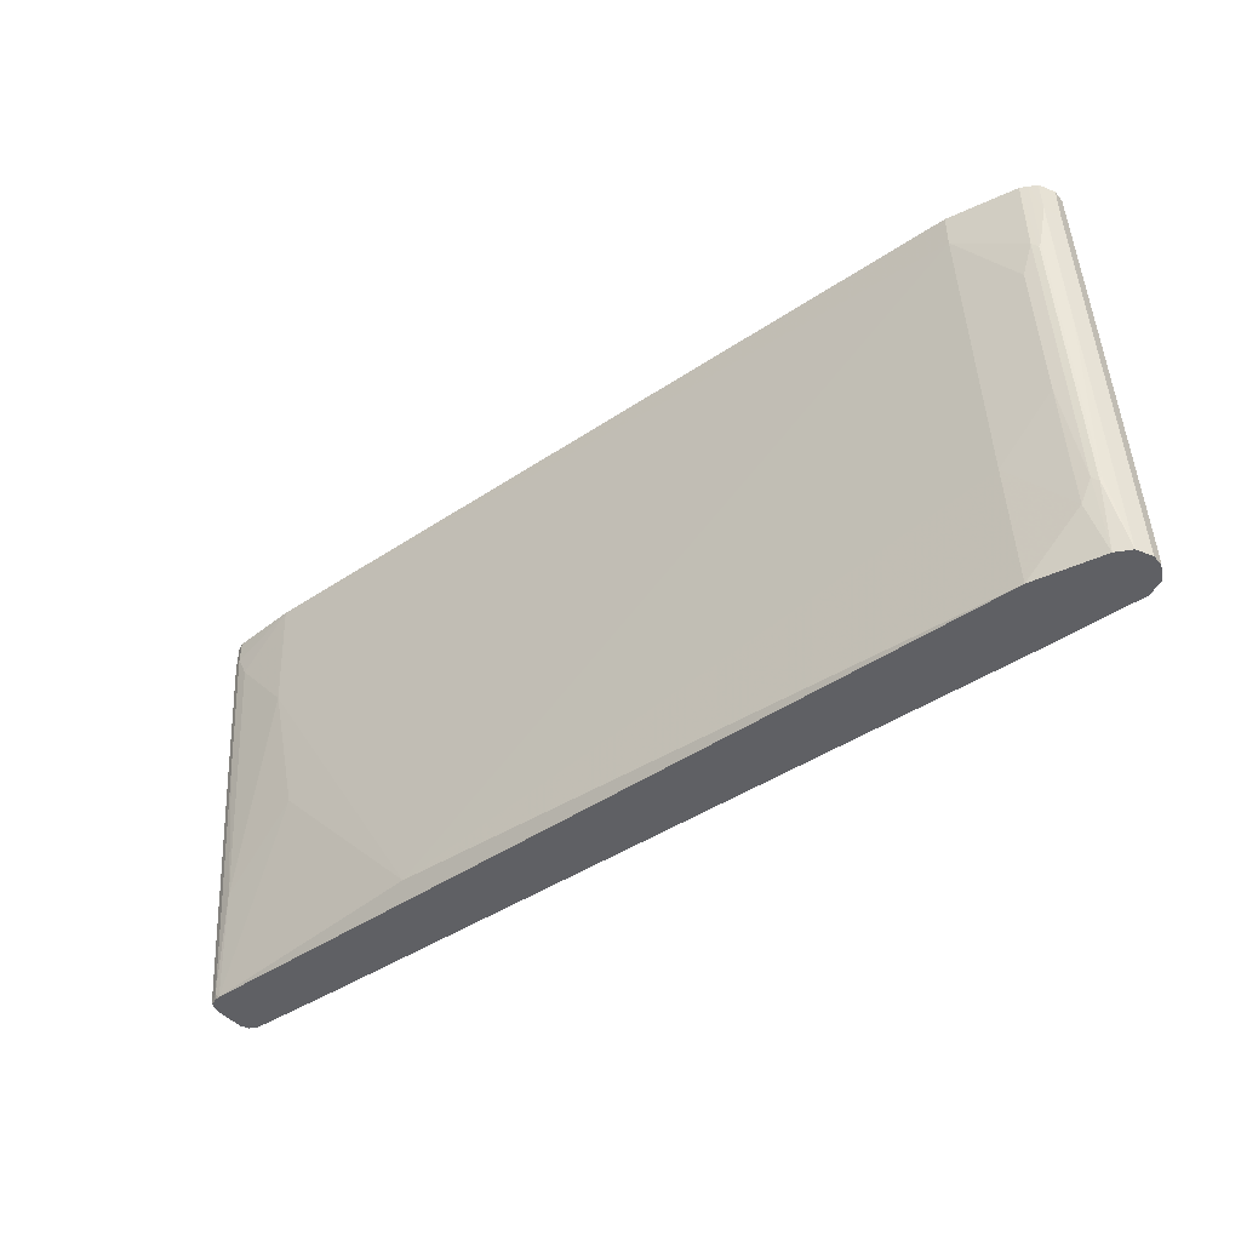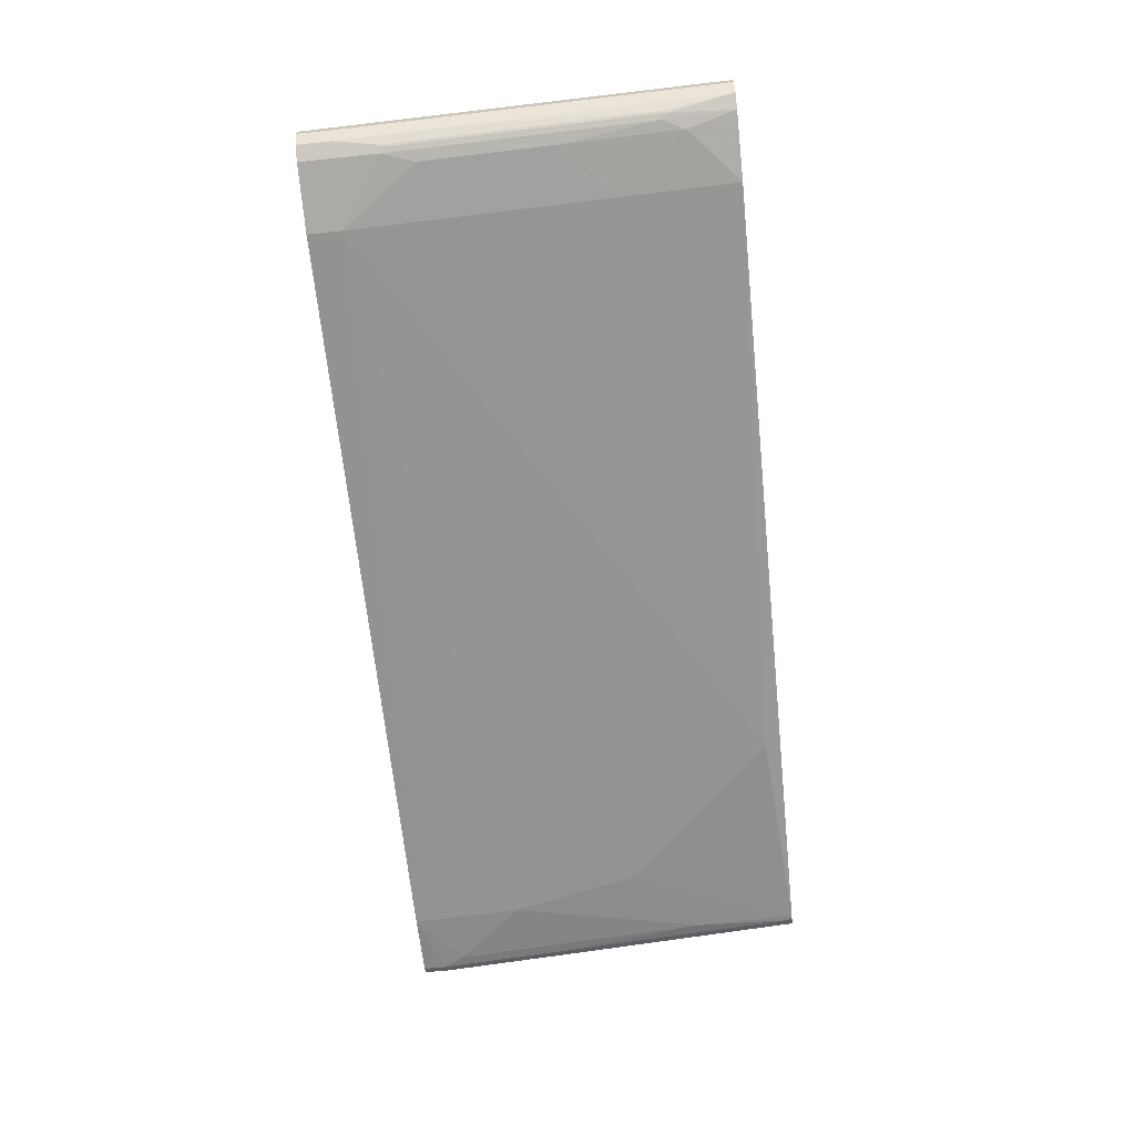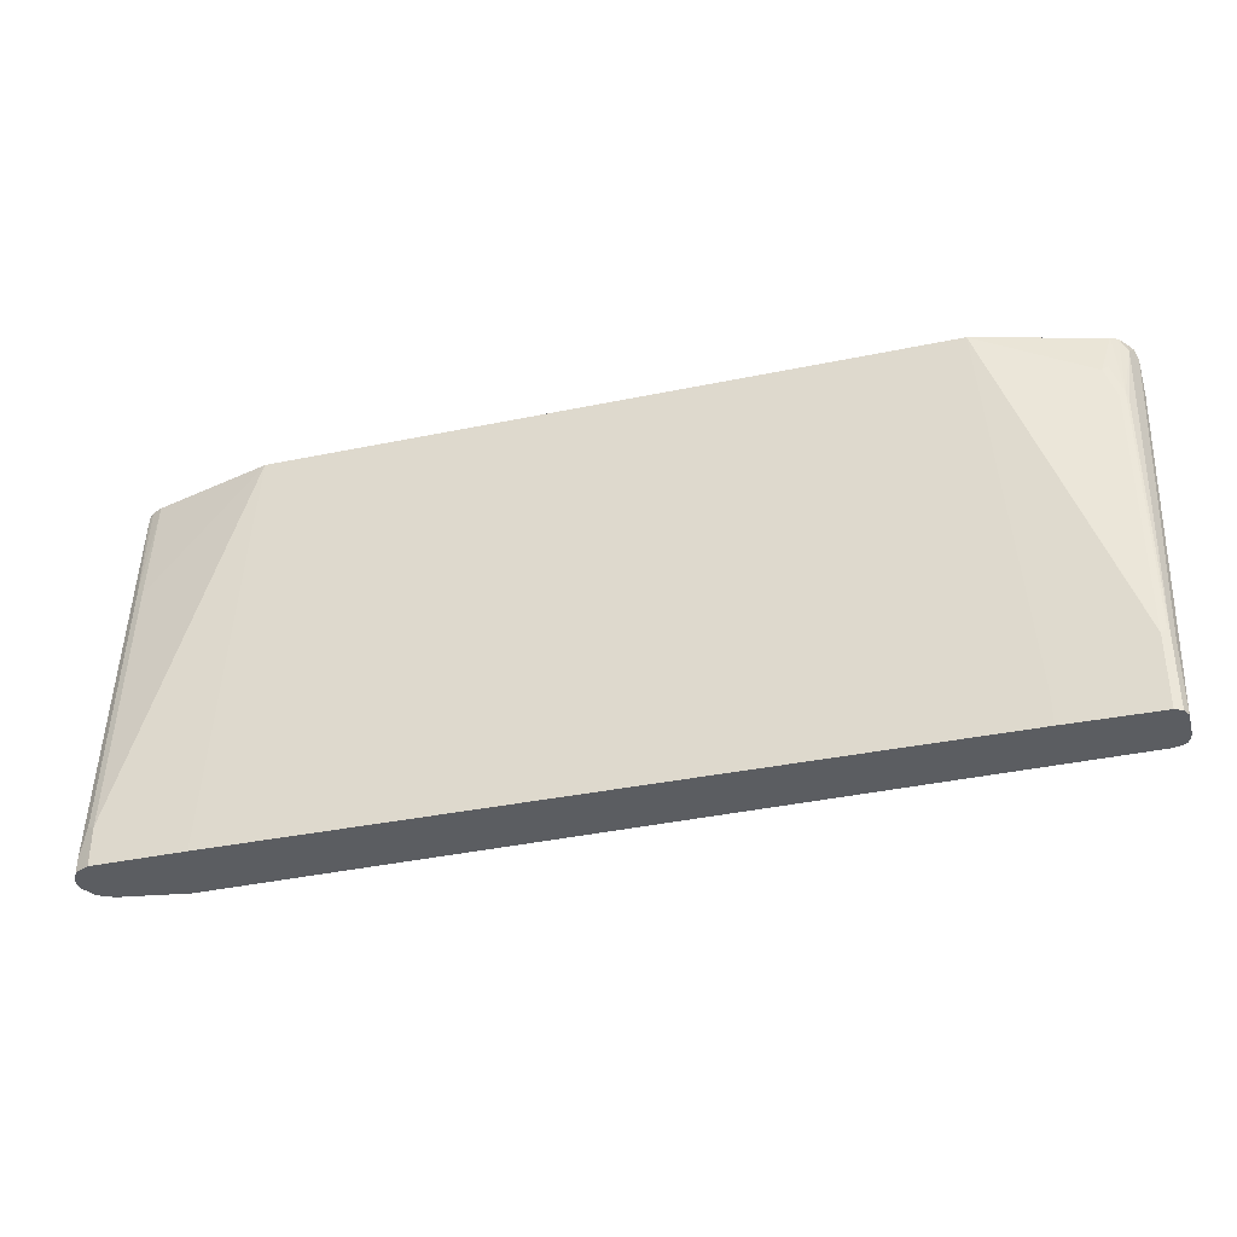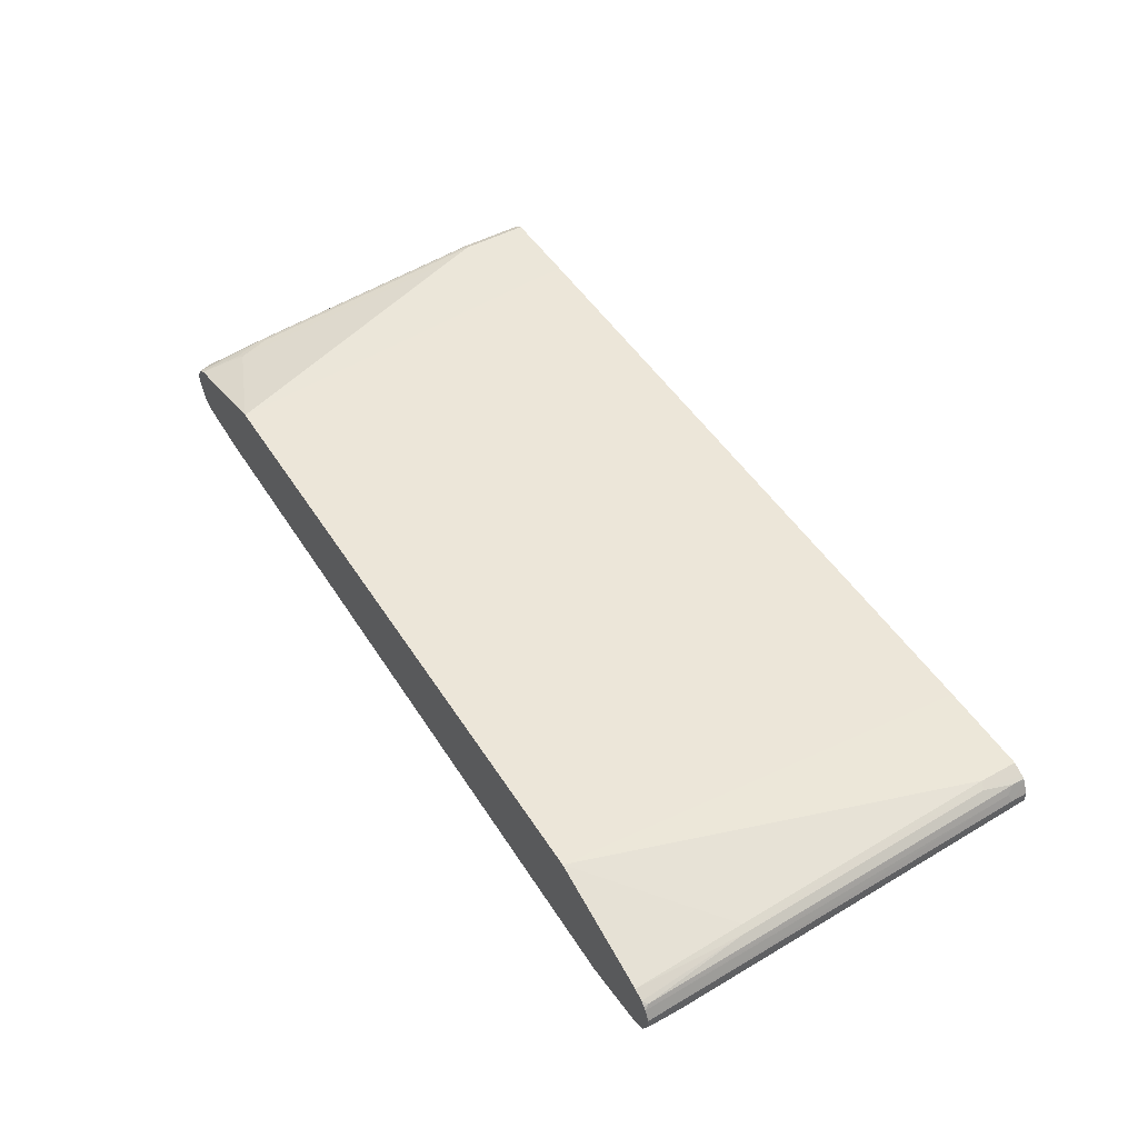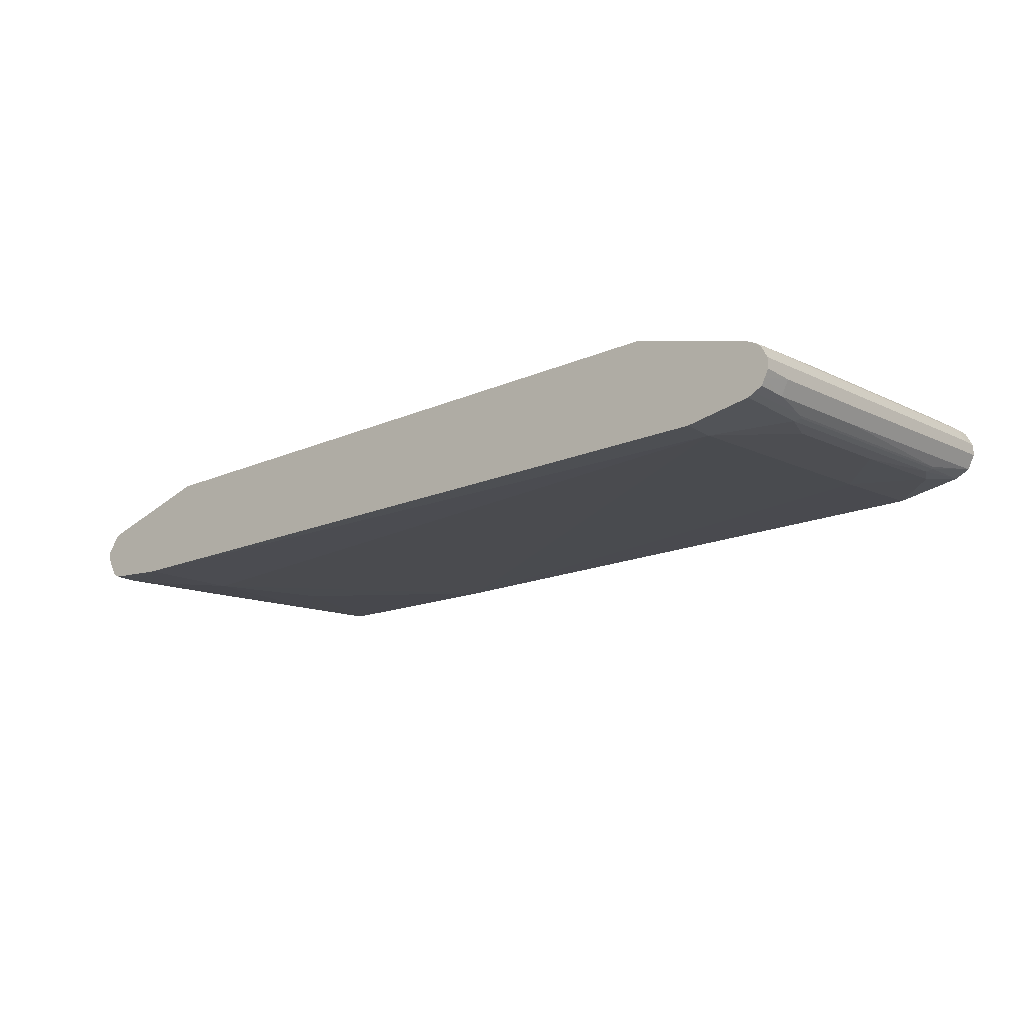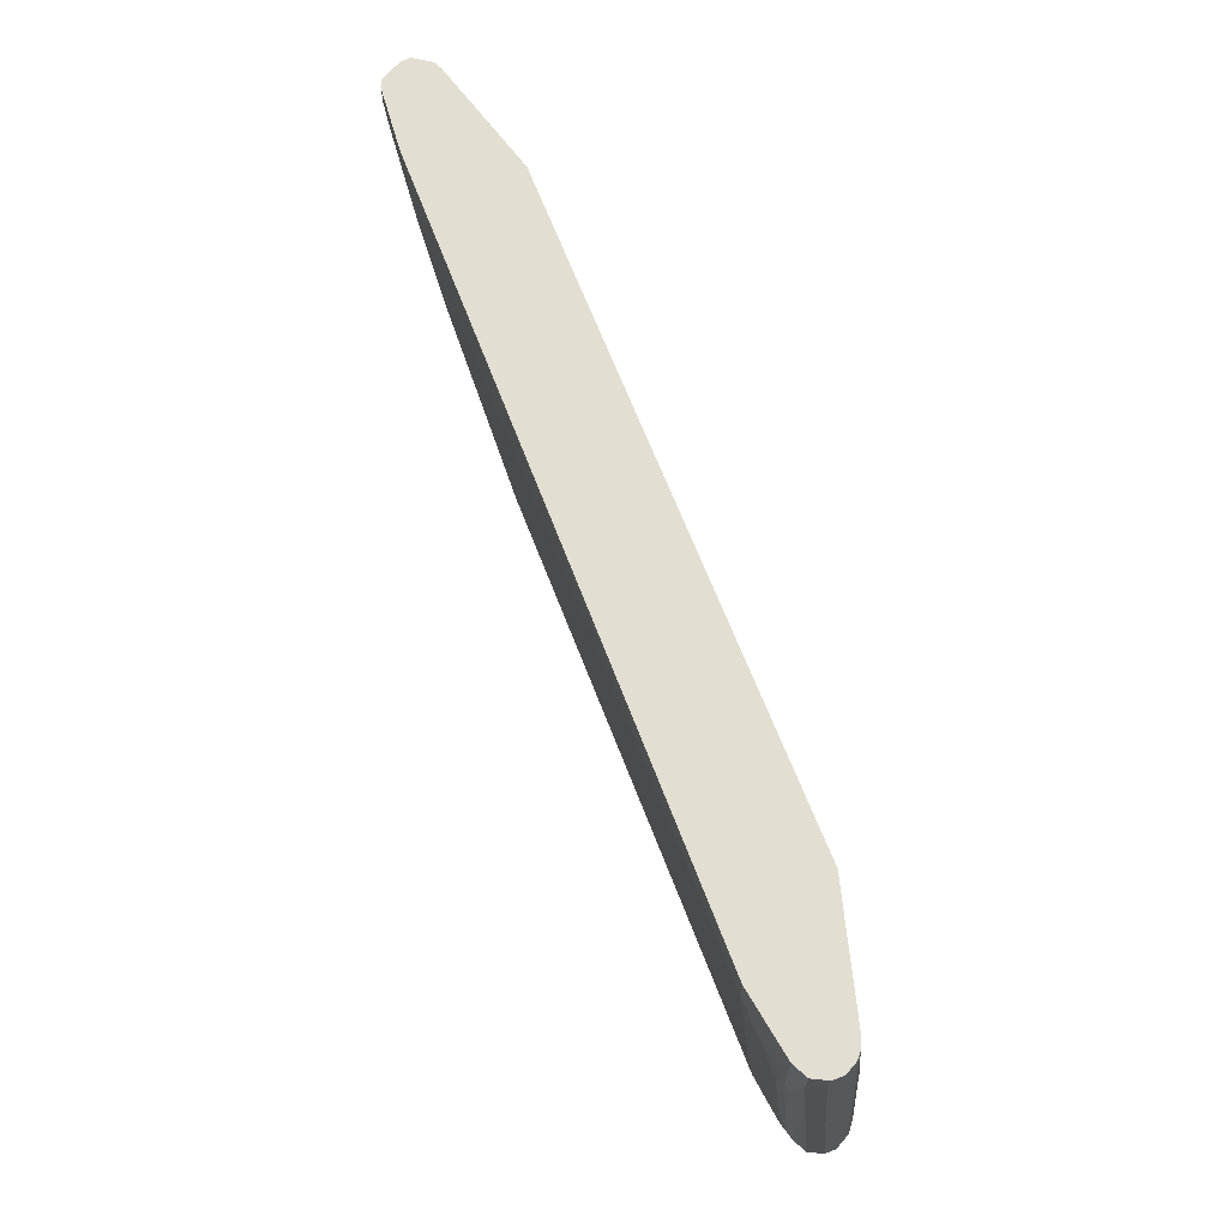
<metadata>
{"format":"obj","ext":"obj","renderer":"f3d","projection":"perspective","resolution":1024,"background":"white","views":[{"elev":-44.5,"azim":37.6,"up":"+Z"},{"elev":-66.7,"azim":95.9,"up":"+Y"},{"elev":-36.1,"azim":-164.7,"up":"+Z"},{"elev":49.0,"azim":58.8,"up":"+Y"},{"elev":-18.2,"azim":40.1,"up":"+Y"},{"elev":67.9,"azim":68.6,"up":"+Z"}]}
</metadata>
<code>
v 0.7045 -0.01639 -0.3191
v 0.7045 -0.01639 -0.2949
v 0.7045 -0.03278 -0.3191
v 0.6959 0.0007101 -0.3191
v 0.6989 -0.005472 -0.2894
v 0.7045 -0.06553 0.2948
v 0.7045 -0.06553 0.04911
v 0.6934 -0.05462 -0.3191
v 0.6934 0.005449 -0.3191
v 0.6934 0.005449 -0.3003
v 0.6967 -0.05012 0.2959
v 0.7034 -0.06359 0.2959
v 0.7042 -0.06553 0.2959
v 0.7045 -0.06649 0.2959
v 0.7045 -0.08191 0.2457
v 0.6934 -0.08737 0.04911
v 0.6825 -0.07645 -0.2129
v 0.6798 -0.07782 -0.2211
v 0.6769 -0.06292 -0.3191
v 0.6887 0.007825 -0.3191
v 0.6825 0.01092 -0.2566
v 0.6825 -0.02184 0.1365
v 0.6934 -0.0437 0.2894
v 0.693 -0.04546 0.2959
v 0.7045 -0.08191 0.2959
v 0.6987 -0.09348 0.2959
v 0.6934 -0.1038 0.2457
v 0.6825 -0.09283 -0.01638
v 0.6798 -0.1106 0.172
v 0.6716 -0.08191 -0.2129
v 0.6716 -0.06553 -0.3191
v 0.6795 0.01246 -0.3191
v 0.6716 0.01637 -0.2621
v 0.6716 -4.31e-06 -0.0655
v 0.6871 -0.04048 0.2959
v 0.6716 -0.01639 0.131
v 0.6716 -0.03278 0.2959
v 0.6934 -0.1038 0.2959
v 0.6929 -0.1041 0.2959
v 0.6818 -0.1099 0.2959
v 0.6825 -0.1092 0.1802
v 0.6716 -0.115 0.2959
v 0.6716 -0.1147 0.1802
v 0.6552 -0.1147 0.131
v 0.6552 -0.09829 -0.0655
v 0.6552 -0.08191 -0.2457
v 0.5733 -0.08191 -0.3191
v 0.6716 0.01637 -0.3191
v 0.5346 0.01789 -0.312
v 0.5078 0.01789 0.06549
v 0.4914 0.01789 0.2959
v 0.5733 -0.1311 0.2959
v 0.5733 -0.1311 0.2457
v 0.5733 -0.1147 0.04911
v 0.5733 -0.09829 -0.1474
v -0.3275 -0.08191 -0.2949
v -0.6638 -0.06553 -0.3191
v 0.5346 0.01789 -0.3191
v -0.4914 0.01789 0.2959
v -0.5733 -0.1234 0.2959
v -0.5733 -0.1147 0.131
v -0.5406 -0.09829 -0.0655
v -0.6552 -0.08191 -0.1638
v -0.6716 -0.06553 -0.3112
v -0.6716 -0.06378 -0.3191
v -0.5376 0.01789 -0.3191
v -0.5366 0.01789 -0.2661
v -0.6716 0.01637 -0.2129
v -0.6552 0.01637 -0.1638
v -0.6552 -4.31e-06 0.03274
v -0.6552 -0.01639 0.2293
v -0.6716 -0.03278 0.2959
v -0.6716 -0.1147 0.2959
v -0.6716 -0.1147 0.2621
v -0.6552 -0.1147 0.2293
v -0.6716 -0.09829 0.06549
v -0.6825 -0.09283 0.06007
v -0.6825 -0.06006 -0.3167
v -0.6806 -0.06031 -0.3191
v -0.6716 0.01637 -0.3191
v -0.5376 0.01789 -0.283
v -0.6825 0.01092 -0.2129
v -0.6798 0.01229 -0.2047
v -0.6716 -4.31e-06 -0.01638
v -0.6716 -0.01639 0.1802
v -0.6635 -0.02049 0.2375
v -0.6798 -0.02049 0.1883
v -0.6723 -0.0331 0.2959
v -0.6726 -0.1142 0.2959
v -0.6825 -0.1092 0.2566
v -0.6934 -0.08737 0.2184
v -0.6989 -0.07645 0.2075
v -0.688 -0.04915 -0.3112
v -0.6828 -0.05806 -0.3191
v -0.6825 0.01092 -0.3191
v -0.6854 0.005215 -0.3191
v -0.688 -4.31e-06 -0.2129
v -0.7045 -0.06553 0.2785
v -0.6934 -0.0437 0.2785
v -0.6825 -0.02184 0.1802
v -0.6825 -0.03823 0.2959
v -0.6825 -0.1092 0.2959
v -0.6994 -0.07823 0.2959
v -0.7045 -0.06553 0.213
v -0.688 -0.04132 -0.3191
v -0.6863 -0.04915 -0.3191
v -0.688 -4.31e-06 -0.3191
v -0.7003 -0.06472 0.2959
v -0.7002 -0.06392 0.2959
v -0.7003 -0.06347 0.2948
v -0.6919 -0.05108 0.2959
v -0.6998 -0.06324 0.2959
f 60 74 75
f 60 73 74
f 59 71 72
f 59 70 71
f 59 68 69
f 59 67 68
f 57 64 65
f 60 75 61
f 57 63 64
f 59 69 70
f 61 75 63
f 64 79 65
f 63 75 74
f 63 74 76
f 63 76 64
f 64 76 77
f 64 77 78
f 64 78 79
f 66 80 68
f 66 68 81
f 67 81 68
f 68 80 95
f 57 62 63
f 61 63 62
f 56 62 57
f 44 53 54
f 54 56 55
f 33 49 50
f 33 50 51
f 33 51 34
f 34 51 36
f 36 51 37
f 42 52 53
f 42 53 43
f 43 53 44
f 68 95 82
f 44 54 55
f 44 55 45
f 45 55 46
f 46 55 47
f 47 55 56
f 47 56 57
f 49 58 66
f 49 66 81
f 49 81 67
f 49 67 59
f 49 59 51
f 49 51 50
f 52 60 53
f 53 60 61
f 53 61 56
f 53 56 54
f 56 61 62
f 68 82 83
f 78 94 79
f 68 84 70
f 87 101 88
f 89 102 90
f 90 102 103
f 90 103 91
f 91 103 92
f 92 103 104
f 92 104 93
f 93 105 106
f 93 106 94
f 93 104 105
f 96 107 97
f 87 99 101
f 97 107 104
f 98 104 103
f 98 103 108
f 98 108 109
f 98 109 110
f 98 110 99
f 99 110 111
f 99 111 101
f 104 107 105
f 109 112 110
f 110 112 111
f 33 58 49
f 97 104 98
f 68 83 84
f 87 100 99
f 83 85 84
f 68 70 69
f 70 84 71
f 71 84 85
f 71 85 86
f 71 86 72
f 72 86 87
f 72 87 88
f 73 89 74
f 74 89 90
f 74 90 77
f 74 77 76
f 85 87 86
f 77 90 91
f 78 91 92
f 78 92 93
f 78 93 94
f 82 95 96
f 82 96 97
f 82 97 98
f 82 98 99
f 82 99 100
f 82 100 83
f 83 100 87
f 83 87 85
f 77 91 78
f 33 48 58
f 30 43 44
f 31 46 47
f 2 4 5
f 2 5 6
f 3 7 16
f 3 16 8
f 4 9 10
f 4 10 5
f 5 10 11
f 5 11 6
f 6 11 12
f 6 12 13
f 6 13 14
f 1 4 2
f 7 15 27
f 8 16 17
f 8 17 18
f 8 18 19
f 9 20 10
f 10 20 21
f 10 21 22
f 10 22 23
f 10 23 11
f 11 23 24
f 11 24 35
f 11 35 37
f 7 27 16
f 11 37 51
f 1 9 4
f 1 32 20
f 32 48 33
f 1 2 6
f 1 6 14
f 1 14 25
f 1 25 15
f 1 15 7
f 1 7 3
f 1 3 8
f 1 8 19
f 1 19 31
f 1 31 47
f 1 20 9
f 1 47 57
f 1 79 94
f 1 94 106
f 1 106 105
f 1 105 107
f 1 107 96
f 1 96 95
f 1 95 80
f 1 80 66
f 1 66 58
f 1 58 48
f 1 48 32
f 1 57 65
f 11 51 59
f 1 65 79
f 11 72 88
f 18 30 31
f 18 31 19
f 20 32 21
f 21 32 33
f 21 33 34
f 21 34 22
f 22 35 23
f 22 34 36
f 22 36 37
f 22 37 35
f 23 35 24
f 26 38 27
f 27 38 39
f 27 39 40
f 27 40 41
f 27 41 28
f 29 41 40
f 29 40 42
f 29 42 43
f 30 44 45
f 30 45 46
f 11 59 72
f 30 46 31
f 18 43 30
f 18 29 43
f 28 41 29
f 17 28 18
f 11 101 111
f 18 28 29
f 11 88 101
f 11 111 112
f 11 112 109
f 11 109 108
f 11 103 102
f 11 102 89
f 11 89 73
f 11 73 60
f 11 60 52
f 11 52 42
f 11 108 103
f 11 42 40
f 15 26 27
f 15 25 26
f 11 13 12
f 11 14 13
f 11 25 14
f 16 27 28
f 11 26 25
f 11 38 26
f 11 39 38
f 11 40 39
f 16 28 17

</code>
